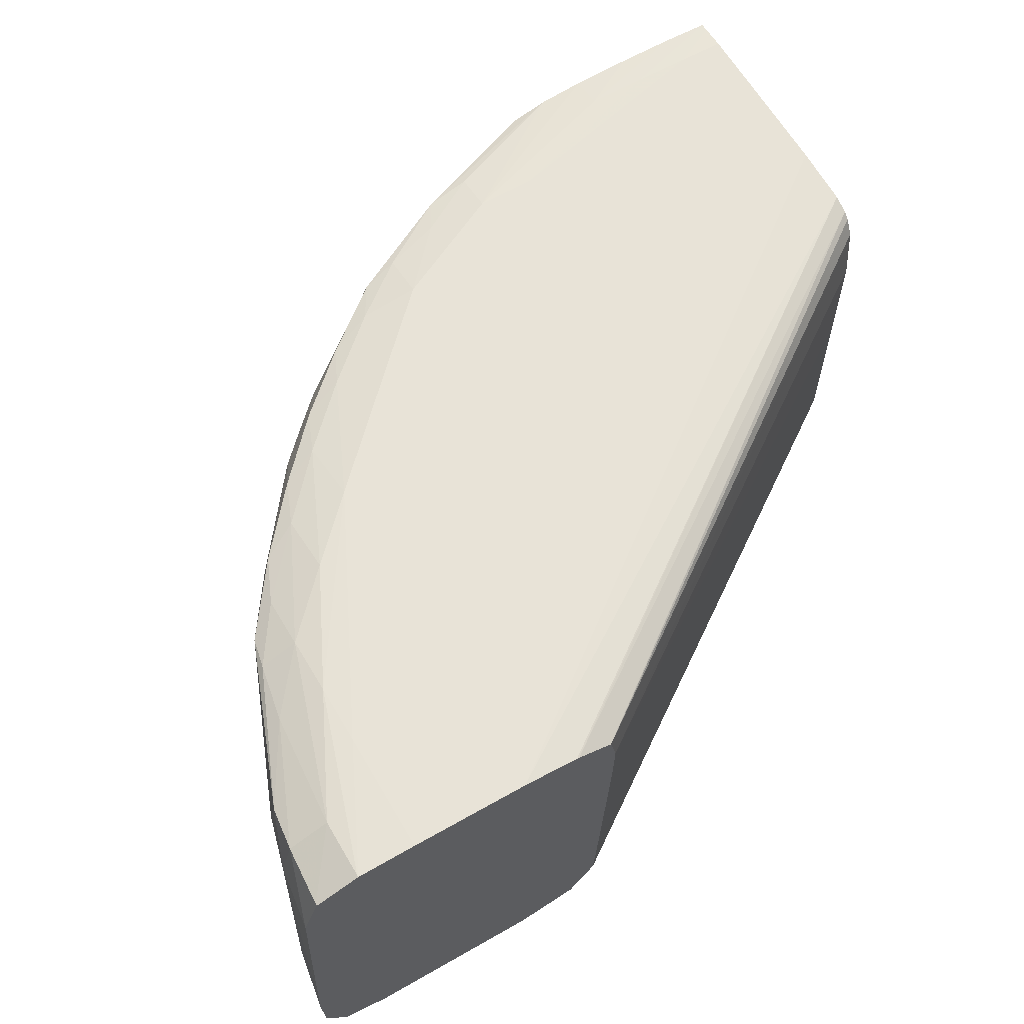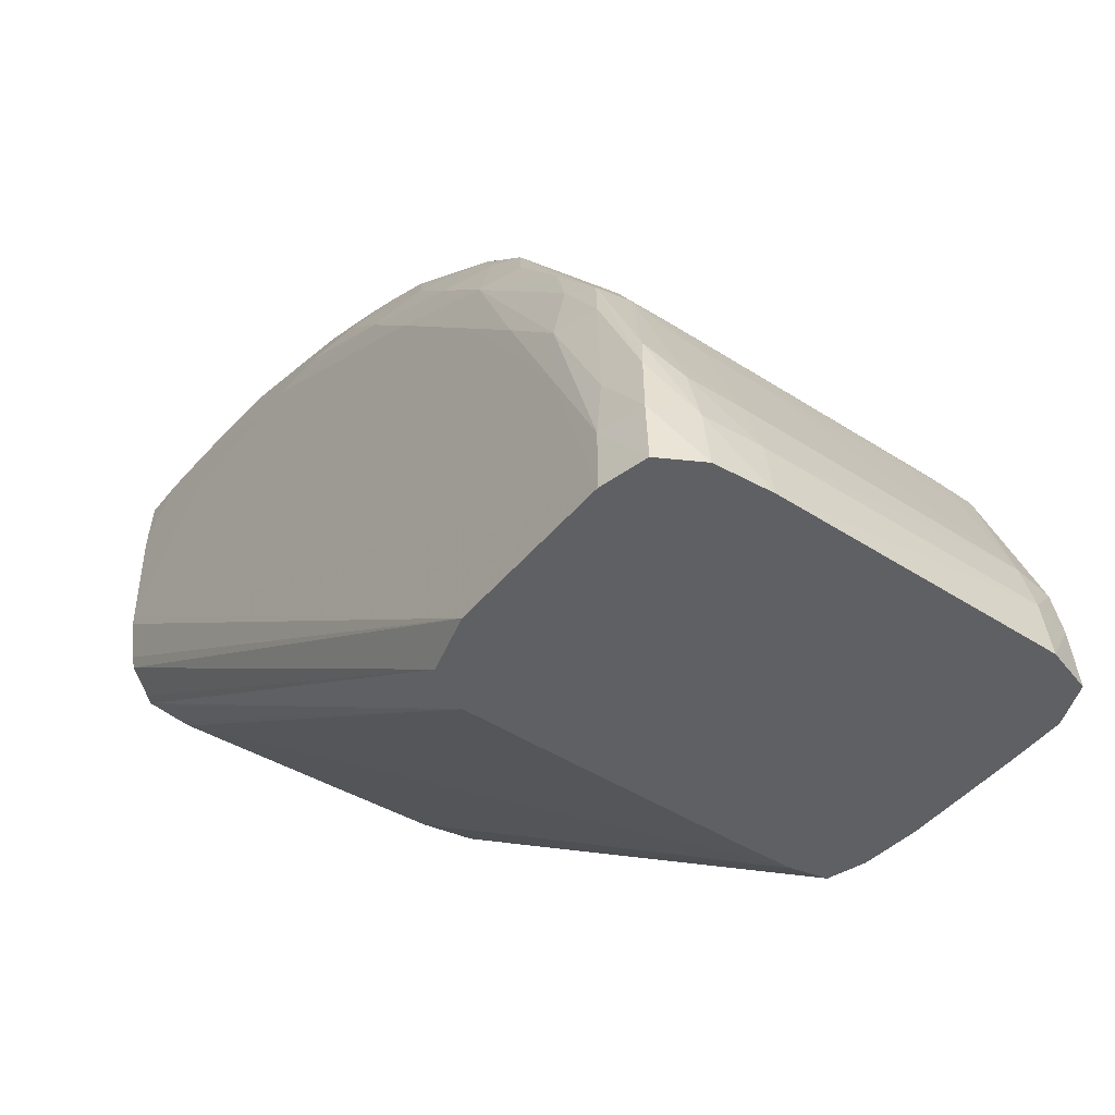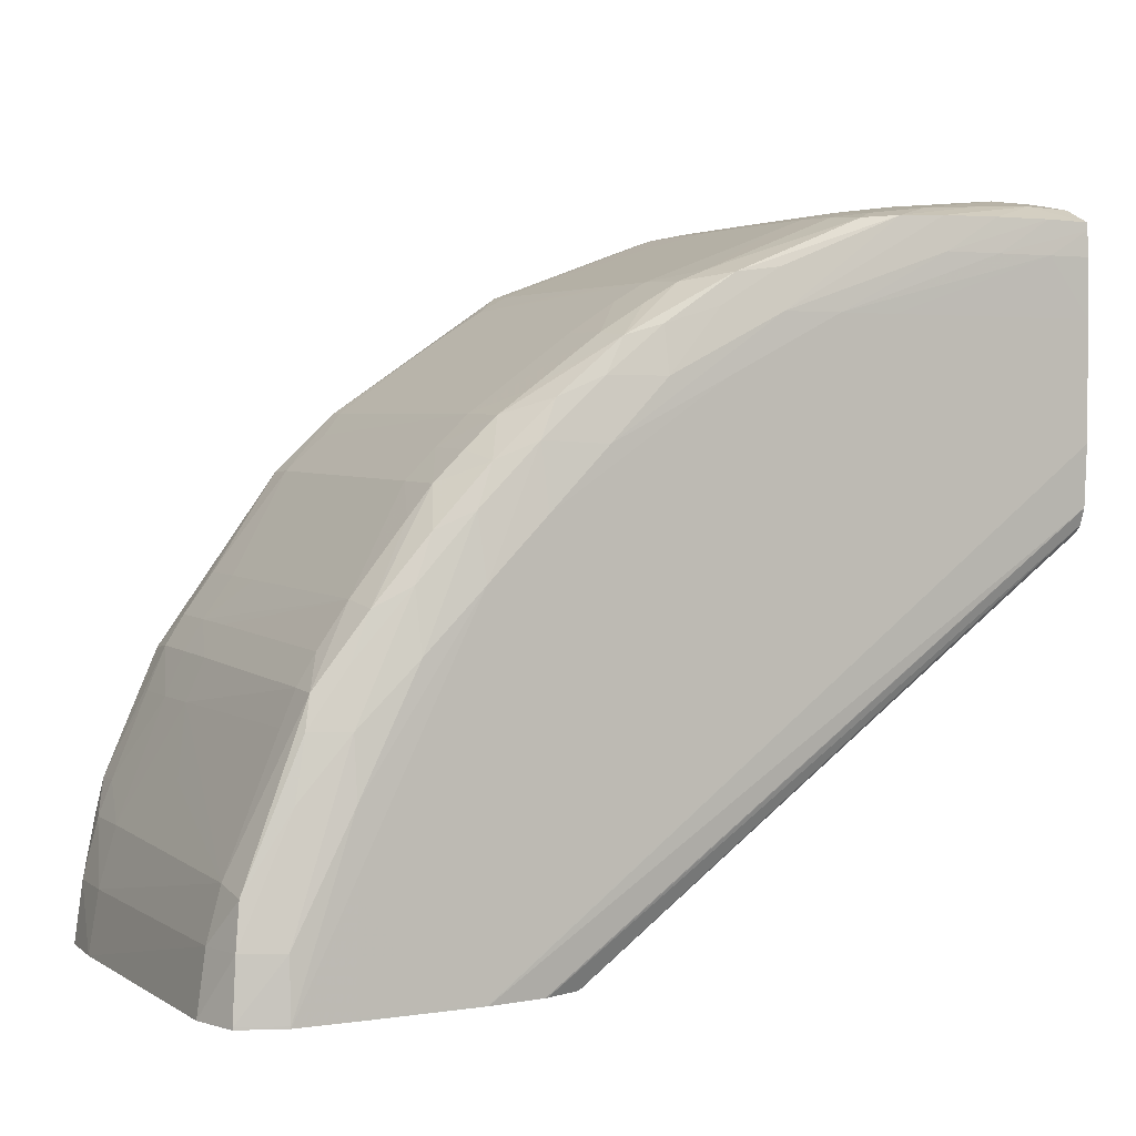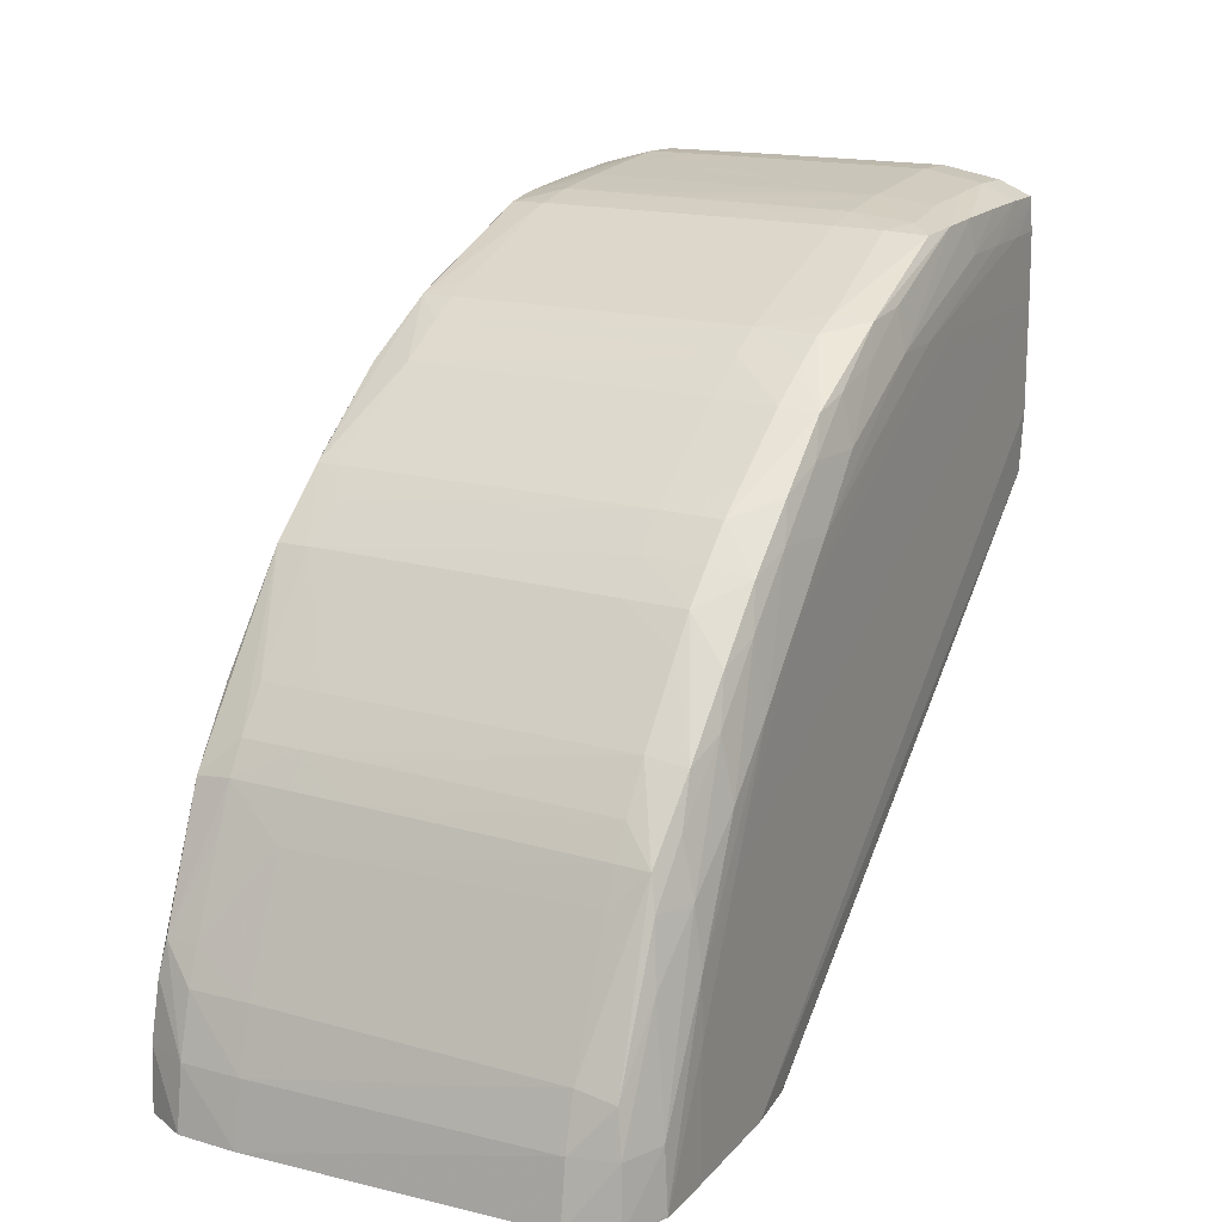
<metadata>
{"format":"obj","ext":"obj","renderer":"f3d","projection":"perspective","resolution":1024,"background":"white","views":[{"elev":63.9,"azim":-30.3,"up":"+Z"},{"elev":-44.9,"azim":-124.9,"up":"+Y"},{"elev":2.9,"azim":-25.9,"up":"+Y"},{"elev":16.7,"azim":-61.8,"up":"+Y"}]}
</metadata>
<code>
v 0.01885 0.06565 -0.001951
v 0.01885 0.06565 -0.00325
v 0.01755 0.06554 -0.00455
v 0.01755 0.06554 -0.00325
v 0.01885 0.06565 0.0006493
v 0.01985 0.06562 0.001949
v 0.01985 0.06561 -0.0006511
v 0.01885 0.06565 -0.00455
v 0.01985 0.06561 -0.001951
v 0.01495 0.06514 -0.005466
v 0.01625 0.06542 -0.00455
v 0.01625 0.06542 -0.00325
v 0.01625 0.06542 0.0006493
v 0.01755 0.06554 -0.001951
v 0.01755 0.06553 0.001949
v 0.01885 0.06565 0.001949
v 0.01985 0.06557 0.002248
v 0.01885 0.06532 -0.005702
v 0.01755 0.06527 -0.005648
v 0.01625 0.06521 -0.005576
v 0.01985 0.0656 -0.00325
v 0.01985 0.0656 -0.00455
v 0.01985 0.06537 -0.005436
v 0.01495 0.06435 -0.005962
v 0.01235 0.06409 -0.005608
v 0.01411 0.06507 -0.005331
v 0.01495 0.06528 -0.00455
v 0.01625 0.06542 0.001949
v 0.01625 0.0653 0.003249
v 0.01755 0.06537 0.003249
v 0.01885 0.06543 0.003249
v 0.01985 0.06539 0.003249
v 0.01885 0.06435 -0.006259
v 0.01755 0.06435 -0.006186
v 0.01985 0.0653 -0.005701
v 0.01985 0.06457 -0.006145
v 0.01985 0.06435 -0.006274
v 0.01625 0.06435 -0.006093
v 0.01235 0.06305 -0.006062
v 0.01105 0.06305 -0.005828
v 0.009859 0.06305 -0.005517
v 0.01105 0.06384 -0.005396
v 0.01036 0.06371 -0.005227
v 0.01402 0.0651 -0.00455
v 0.01495 0.06528 -0.00325
v 0.01495 0.06527 -0.001951
v 0.01495 0.06526 0.0006493
v 0.01495 0.06525 0.001949
v 0.01485 0.06513 0.003349
v 0.01521 0.06505 0.003948
v 0.01625 0.06509 0.003978
v 0.01755 0.0651 0.003981
v 0.01885 0.0651 0.003971
v 0.01985 0.06508 0.003953
v 0.01985 0.06335 -0.006333
v 0.01985 0.06305 -0.006346
v 0.01755 0.06305 -0.006274
v 0.01625 0.06305 -0.006233
v 0.01365 0.06305 -0.006151
v 0.009748 0.06175 -0.005985
v 0.008404 0.06181 -0.005642
v 0.008808 0.06261 -0.005418
v 0.01036 0.06372 -0.00455
v 0.01105 0.06398 -0.00455
v 0.01337 0.06486 -0.00455
v 0.006486 0.06111 -0.005211
v 0.008673 0.06271 -0.00455
v 0.009708 0.06336 -0.00455
v 0.01339 0.06485 -0.00325
v 0.01404 0.06509 -0.00325
v 0.01405 0.06509 -0.001951
v 0.01407 0.06508 -0.0006511
v 0.01409 0.06508 0.0006493
v 0.01411 0.06507 0.001949
v 0.01418 0.06504 0.002981
v 0.01434 0.06498 0.003848
v 0.01138 0.0638 0.003994
v 0.01235 0.06393 0.004057
v 0.01235 0.06305 0.004241
v 0.01625 0.06435 0.004099
v 0.01755 0.06435 0.004082
v 0.01985 0.0649 0.003971
v 0.01985 0.06075 -0.006343
v 0.01755 0.06175 -0.006272
v 0.01365 0.06175 -0.006149
v 0.01235 0.06175 -0.006107
v 0.01105 0.06175 -0.006065
v 0.008448 0.06045 -0.005976
v 0.005847 0.05915 -0.00576
v 0.007148 0.06045 -0.005764
v 0.007148 0.06135 -0.005398
v 0.0104 0.0637 -0.0006511
v 0.0134 0.06484 -0.001951
v 0.006486 0.06111 -0.004805
v 0.005971 0.06035 -0.00538
v 0.005157 0.05985 -0.00525
v 0.005146 0.05986 -0.00455
v 0.006545 0.06107 -0.0006511
v 0.008709 0.06269 -0.001951
v 0.009748 0.06327 0.001949
v 0.009748 0.06332 -0.0006511
v 0.01044 0.06368 0.001949
v 0.01042 0.06369 0.0006493
v 0.01346 0.06482 0.001949
v 0.01116 0.06389 0.003249
v 0.009748 0.06276 0.004088
v 0.01099 0.06313 0.004121
v 0.01051 0.06363 0.003249
v 0.008923 0.06253 0.004007
v 0.009748 0.06175 0.004316
v 0.008448 0.06045 0.004395
v 0.01105 0.06175 0.004313
v 0.01365 0.06305 0.004226
v 0.01885 0.06435 0.00405
v 0.01985 0.06435 0.004016
v 0.01985 0.06045 -0.006342
v 0.005847 0.05 -0.005874
v 0.001948 0.05005 -0.005753
v 0.003248 0.05395 -0.005799
v 0.007148 0.05915 -0.005932
v 0.005847 0.05785 -0.005887
v 0.004549 0.05655 -0.005841
v 0.003248 0.05525 -0.005748
v 0.003214 0.05654 -0.005522
v 0.003626 0.05756 -0.005405
v 0.004896 0.05915 -0.005404
v 0.005971 0.06063 -0.004443
v 0.002486 0.0561 -0.005325
v 0.00284 0.05684 -0.00455
v 0.00349 0.05773 -0.00455
v 0.0035 0.05771 -0.00325
v 0.003519 0.05768 -0.001951
v 0.005245 0.05974 0.001949
v 0.005893 0.06039 0.001949
v 0.006581 0.06104 0.001949
v 0.007232 0.06152 0.001949
v 0.008768 0.06264 0.001949
v 0.008806 0.06261 0.003249
v 0.009748 0.06319 0.003249
v 0.01109 0.06393 0.001949
v 0.008473 0.06176 0.004161
v 0.007268 0.06148 0.003249
v 0.006618 0.061 0.003249
v 0.007462 0.06133 0.004069
v 0.007077 0.06053 0.004219
v 0.007148 0.05915 0.004445
v 0.01495 0.06305 0.004185
v 0.01985 0.06305 0.004028
v 0.01985 0.05945 -0.006203
v 0.00723 0.05 -0.005541
v 0.001997 0.05 -0.005754
v 0.01985 0.05915 -0.006143
v 0.001948 0.05 -0.005752
v 0.0009049 0.05 -0.005466
v 0.001948 0.05135 -0.005751
v 0.001948 0.05265 -0.005648
v 0.00232 0.05525 -0.005438
v 0.002434 0.05619 -0.00455
v 0.001126 0.05265 -0.00536
v 0.001265 0.05338 -0.00524
v 0.00285 0.05682 -0.00325
v 0.003601 0.05758 0.003249
v 0.004737 0.05909 0.001949
v 0.005285 0.05971 0.003249
v 0.004766 0.05906 0.003249
v 0.005933 0.06035 0.003249
v 0.006143 0.06014 0.004088
v 0.005765 0.05924 0.004248
v 0.005847 0.05785 0.004489
v 0.004549 0.05525 0.004538
v 0.01495 0.06175 0.004189
v 0.01985 0.06275 0.004029
v 0.007844 0.05 -0.00455
v 0.01985 0.0585 -0.005701
v 0.01985 0.05833 -0.005573
v 0.0004225 0.05 -0.004555
v 0.0009716 0.05135 -0.005464
v 0.002447 0.05617 -0.00325
v 0.002028 0.05525 -0.00455
v 0.002032 0.05525 -0.00325
v 0.0006093 0.05135 -0.00455
v 0.0009507 0.05265 -0.00455
v 0.001254 0.05341 -0.00455
v 0.002871 0.05679 -0.001951
v 0.002467 0.05614 -0.001951
v 0.002951 0.05663 0.003249
v 0.002577 0.05594 0.003931
v 0.003706 0.05745 0.004072
v 0.004922 0.05886 0.004101
v 0.004512 0.05787 0.004247
v 0.004549 0.05655 0.0045
v 0.003248 0.05395 0.00456
v 0.003248 0.05265 0.004583
v 0.004549 0.05395 0.00454
v 0.01495 0.06045 0.004192
v 0.01985 0.06145 0.004031
v 0.007899 0.05 -0.00325
v 0.01985 0.05818 -0.004768
v 0.01985 0.05815 -0.00455
v 0.0003691 0.05 -0.00325
v 0.002068 0.05525 -0.001951
v 0.0009697 0.05265 -0.00325
v 0.0005941 0.05135 -0.00325
v 0.002554 0.05598 0.003249
v 0.002243 0.05525 0.003249
v 0.001101 0.05248 0.003249
v 0.001174 0.05231 0.004055
v 0.00243 0.05525 0.004077
v 0.003264 0.05645 0.004153
v 0.003248 0.05525 0.004407
v 0.001948 0.05135 0.004533
v 0.001948 0.05005 0.004597
v 0.001948 0.05 0.004598
v 0.003199 0.05 0.004585
v 0.003248 0.05005 0.004584
v 0.004549 0.05005 0.004544
v 0.005847 0.05005 0.004503
v 0.005847 0.05265 0.004499
v 0.01985 0.06045 0.004032
v 0.008034 0.05 0.0007104
v 0.01985 0.05816 -0.00325
v 0.008097 0.05 0.003249
v 0.008078 0.05 0.002003
v 0.0005617 0.05 0.001899
v 0.0006189 0.05005 0.003249
v 0.0007981 0.05135 0.003249
v 0.001523 0.05382 -0.0007658
v 0.001057 0.05135 0.004181
v 0.002179 0.05395 0.004229
v 0.0009697 0.05005 0.004244
v 0.0009678 0.05 0.004245
v 0.003248 0.05 0.004584
v 0.004549 0.05 0.004544
v 0.005847 0.05 0.004503
v 0.01985 0.0591 0.003961
v 0.01985 0.05817 -0.0006511
v 0.01985 0.05818 0.0006493
v 0.01985 0.0582 0.001949
v 0.008093 0.05 0.003282
v 0.0006113 0.05 0.0032
v 0.0006132 0.05 0.003249
v 0.0009526 0.05 0.004207
v 0.0071 0.05 0.004354
v 0.01985 0.05873 0.003823
v 0.007151 0.05 0.004342
v 0.01985 0.05837 0.003313
v 0.007947 0.05 0.004053
v 0.01985 0.05858 0.003695
v 0.007927 0.05 0.004061
f 133 163 162
f 129 161 131
f 129 158 161
f 128 160 158
f 133 162 165
f 129 131 130
f 132 161 162
f 132 162 163
f 132 163 133
f 133 164 134
f 128 159 160
f 131 161 132
f 128 157 159
f 118 155 119
f 124 128 125
f 124 157 128
f 123 157 124
f 123 156 157
f 123 155 156
f 119 121 120
f 119 122 121
f 119 123 122
f 119 155 123
f 118 154 155
f 118 151 153
f 133 165 164
f 118 153 154
f 128 158 129
f 134 164 166
f 156 177 159
f 134 143 135
f 158 179 180
f 117 152 150
f 158 160 179
f 158 178 161
f 156 159 157
f 155 177 156
f 154 177 155
f 154 176 177
f 150 175 173
f 150 174 175
f 150 152 174
f 147 170 171
f 147 172 148
f 147 171 172
f 146 170 147
f 146 169 170
f 145 169 146
f 145 168 169
f 145 167 168
f 144 167 145
f 143 167 144
f 143 166 167
f 141 144 145
f 136 138 137
f 135 138 136
f 135 142 138
f 135 143 142
f 134 166 143
f 117 149 152
f 100 139 102
f 117 153 151
f 111 145 146
f 110 145 111
f 110 141 145
f 109 139 138
f 109 144 141
f 109 143 144
f 109 142 143
f 109 138 142
f 108 139 109
f 106 141 110
f 106 109 141
f 106 110 107
f 104 140 105
f 103 140 104
f 102 140 103
f 102 105 140
f 102 108 105
f 102 139 108
f 100 102 101
f 100 138 139
f 100 137 138
f 99 137 100
f 99 136 137
f 99 135 136
f 98 127 135
f 97 135 127
f 158 180 178
f 111 146 112
f 117 151 118
f 112 147 113
f 113 147 114
f 117 154 153
f 117 176 154
f 117 200 176
f 117 224 200
f 117 240 224
f 117 241 240
f 117 242 241
f 117 231 242
f 117 213 231
f 117 214 213
f 117 232 214
f 117 233 232
f 117 234 233
f 117 243 234
f 117 245 243
f 117 249 245
f 117 247 249
f 117 239 247
f 117 222 239
f 117 223 222
f 117 220 223
f 117 197 220
f 117 173 197
f 117 150 173
f 116 149 117
f 114 147 148
f 114 148 115
f 112 146 147
f 159 177 181
f 224 240 225
f 160 181 182
f 210 229 211
f 208 229 210
f 208 210 209
f 207 229 208
f 207 228 229
f 207 226 228
f 206 226 207
f 203 226 206
f 202 206 227
f 202 203 206
f 201 202 227
f 201 205 204
f 201 206 205
f 201 227 206
f 200 226 203
f 200 225 226
f 200 224 225
f 199 223 220
f 199 222 223
f 199 221 222
f 197 199 220
f 196 217 219
f 196 218 217
f 194 218 196
f 194 217 218
f 194 216 217
f 193 213 214
f 211 229 228
f 193 216 194
f 211 228 230
f 212 230 231
f 246 248 247
f 244 247 248
f 244 249 247
f 244 245 249
f 238 246 239
f 235 245 244
f 235 243 245
f 234 243 235
f 230 241 242
f 230 242 231
f 228 241 230
f 225 240 241
f 225 228 226
f 225 241 228
f 97 134 135
f 222 238 239
f 222 237 238
f 222 236 237
f 221 236 222
f 219 234 235
f 217 234 219
f 216 234 217
f 216 233 234
f 215 233 216
f 215 232 233
f 214 232 215
f 212 231 213
f 211 230 212
f 159 181 160
f 193 215 216
f 192 213 193
f 173 175 198
f 171 195 172
f 170 195 171
f 170 172 195
f 170 196 172
f 170 194 196
f 170 193 194
f 170 192 193
f 169 192 170
f 169 191 192
f 168 191 169
f 168 190 191
f 168 189 190
f 167 189 168
f 164 189 167
f 164 188 189
f 164 165 188
f 164 167 166
f 162 188 165
f 162 187 188
f 162 186 187
f 162 184 186
f 161 185 184
f 161 178 185
f 161 184 162
f 160 183 179
f 160 182 183
f 173 198 199
f 193 214 215
f 173 199 197
f 176 181 177
f 192 212 213
f 192 211 212
f 192 210 211
f 191 210 192
f 190 210 191
f 190 209 210
f 188 209 190
f 188 190 189
f 187 209 188
f 187 208 209
f 187 207 208
f 187 206 207
f 187 205 206
f 187 204 205
f 186 204 187
f 185 201 204
f 185 204 186
f 184 185 186
f 182 202 183
f 182 203 202
f 181 203 182
f 181 200 203
f 180 202 201
f 180 183 202
f 180 201 185
f 179 183 180
f 178 180 185
f 176 200 181
f 97 133 134
f 239 246 247
f 97 131 132
f 24 40 25
f 24 39 40
f 24 38 39
f 20 38 24
f 19 38 20
f 19 34 38
f 18 37 33
f 18 36 37
f 18 35 36
f 18 23 35
f 18 34 19
f 18 33 34
f 17 31 32
f 16 31 17
f 16 30 31
f 16 29 30
f 15 29 16
f 15 28 29
f 14 28 15
f 13 27 28
f 12 27 13
f 11 27 12
f 10 20 24
f 10 27 11
f 10 26 27
f 10 25 26
f 10 24 25
f 25 40 41
f 8 23 18
f 25 41 42
f 26 42 43
f 39 60 40
f 39 59 60
f 34 39 38
f 34 59 39
f 33 59 34
f 33 58 59
f 33 57 58
f 33 56 57
f 33 55 56
f 33 37 55
f 31 54 32
f 31 53 54
f 31 52 53
f 31 51 52
f 30 51 31
f 30 50 51
f 29 49 50
f 29 50 30
f 28 49 29
f 28 48 49
f 28 47 48
f 28 46 47
f 28 45 46
f 27 45 28
f 27 44 45
f 26 44 27
f 26 43 44
f 25 42 26
f 40 60 61
f 8 22 23
f 8 9 21
f 6 115 148
f 6 82 115
f 6 54 82
f 6 32 54
f 6 17 32
f 6 16 17
f 5 16 6
f 5 15 16
f 5 14 15
f 4 14 5
f 4 28 14
f 4 13 28
f 4 12 13
f 3 8 10
f 3 12 4
f 3 11 12
f 3 10 11
f 2 9 8
f 2 8 3
f 1 9 2
f 1 7 9
f 1 6 7
f 1 5 6
f 1 4 5
f 1 3 4
f 1 2 3
f 97 132 133
f 6 148 172
f 8 21 22
f 6 172 196
f 6 219 235
f 8 20 10
f 8 19 20
f 8 18 19
f 6 9 7
f 6 21 9
f 6 22 21
f 6 23 22
f 6 35 23
f 6 36 35
f 6 37 36
f 6 55 37
f 6 56 55
f 6 116 83
f 6 149 116
f 6 152 149
f 6 174 152
f 6 175 174
f 6 198 175
f 6 199 198
f 6 221 199
f 6 236 221
f 6 237 236
f 6 238 237
f 6 246 238
f 6 248 246
f 6 244 248
f 6 235 244
f 6 196 219
f 40 61 41
f 6 83 56
f 41 61 62
f 80 113 81
f 79 113 80
f 79 112 113
f 79 111 112
f 79 110 111
f 79 107 110
f 78 107 79
f 77 109 106
f 77 108 109
f 77 105 108
f 77 107 78
f 77 106 107
f 76 105 77
f 75 105 76
f 75 104 105
f 74 104 75
f 73 104 74
f 72 104 73
f 72 103 104
f 72 92 103
f 71 93 72
f 69 71 70
f 69 93 71
f 68 103 92
f 68 102 103
f 68 101 102
f 68 100 101
f 81 114 82
f 67 100 68
f 81 113 114
f 83 85 84
f 97 130 131
f 41 43 42
f 96 130 97
f 96 129 130
f 96 128 129
f 96 125 128
f 96 126 125
f 95 126 96
f 94 127 98
f 94 97 127
f 90 95 91
f 89 126 95
f 89 125 126
f 89 124 125
f 89 123 124
f 89 122 123
f 89 121 122
f 89 120 121
f 89 95 90
f 88 120 89
f 87 120 88
f 87 119 120
f 87 118 119
f 86 118 87
f 83 118 85
f 83 117 118
f 83 116 117
f 82 114 115
f 67 99 100
f 85 118 86
f 67 98 135
f 51 80 52
f 51 79 80
f 50 79 51
f 50 78 79
f 50 77 78
f 50 76 77
f 49 76 50
f 49 75 76
f 48 75 49
f 48 74 75
f 48 73 74
f 48 72 73
f 48 71 72
f 52 80 53
f 47 71 48
f 44 47 46
f 44 70 47
f 44 69 70
f 44 65 69
f 43 68 63
f 43 67 68
f 43 66 67
f 43 62 66
f 43 65 44
f 43 64 65
f 41 62 43
f 67 135 99
f 43 63 64
f 44 46 45
f 53 80 81
f 47 70 71
f 54 81 82
f 66 97 94
f 53 81 54
f 66 96 97
f 66 95 96
f 66 91 95
f 66 94 67
f 64 69 65
f 64 93 69
f 67 94 98
f 64 92 72
f 63 68 92
f 63 92 64
f 62 91 66
f 61 91 62
f 64 72 93
f 58 85 59
f 57 83 58
f 58 83 84
f 61 90 91
f 58 84 85
f 59 85 86
f 59 86 87
f 56 83 57
f 60 87 88
f 60 88 89
f 60 89 90
f 60 90 61
f 59 87 60

</code>
